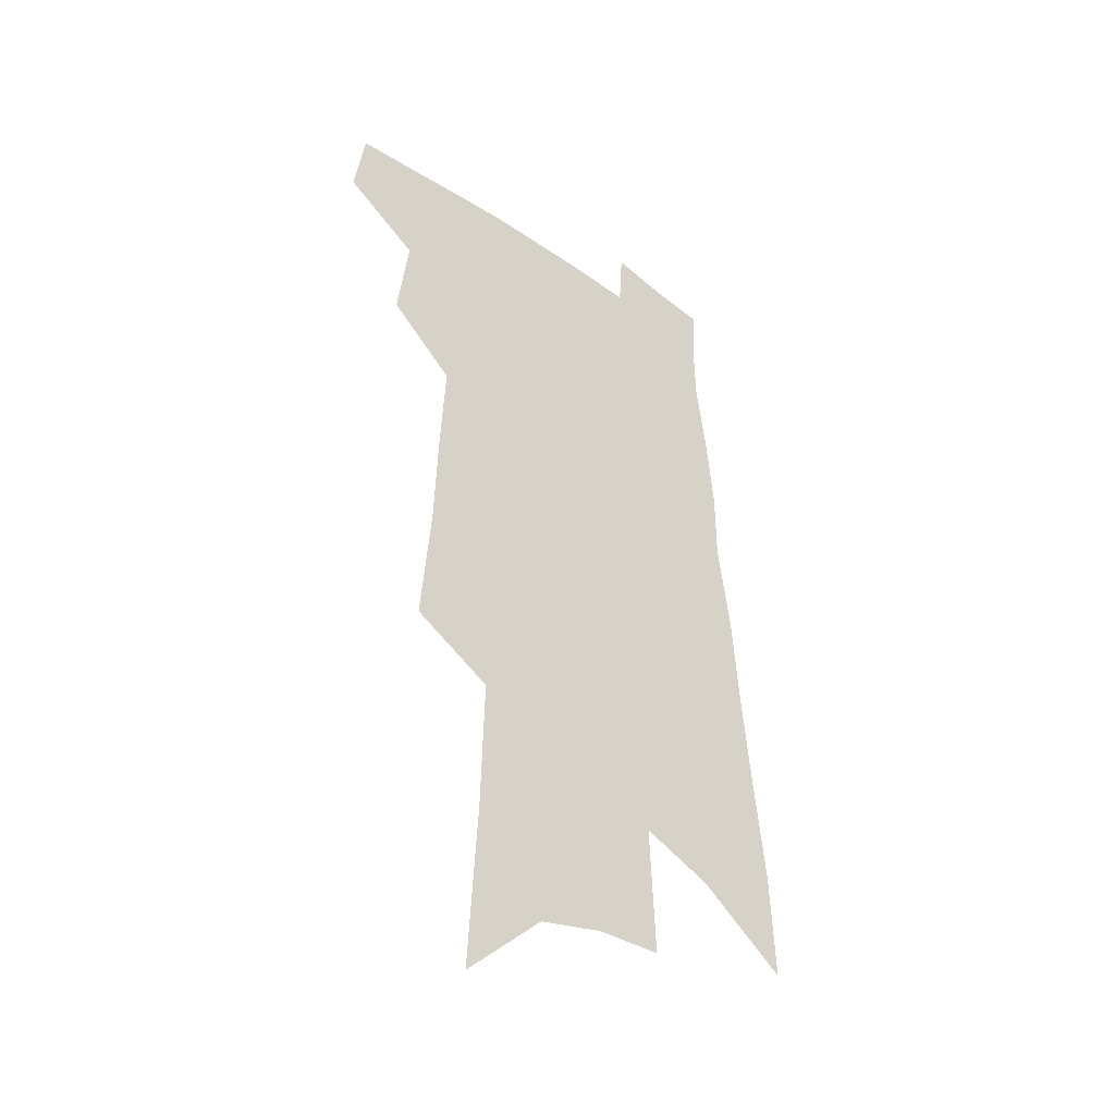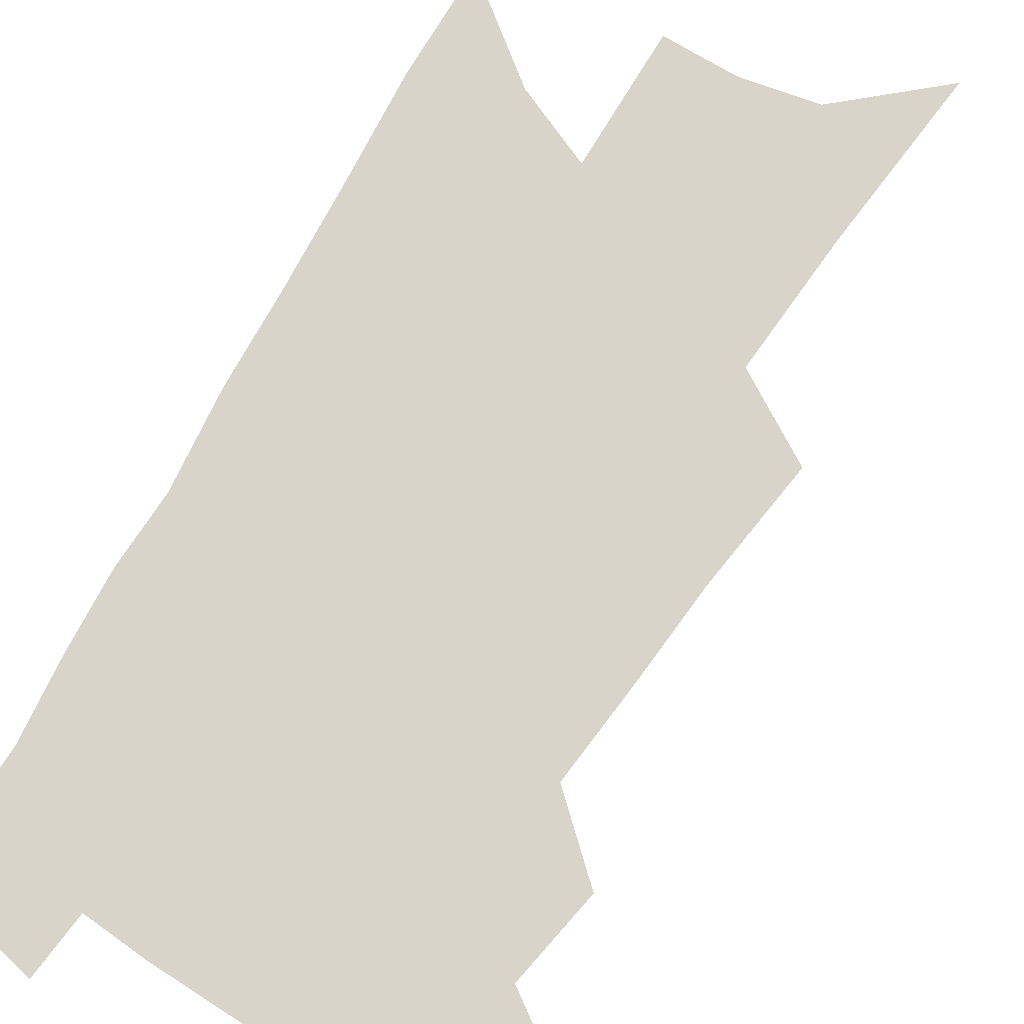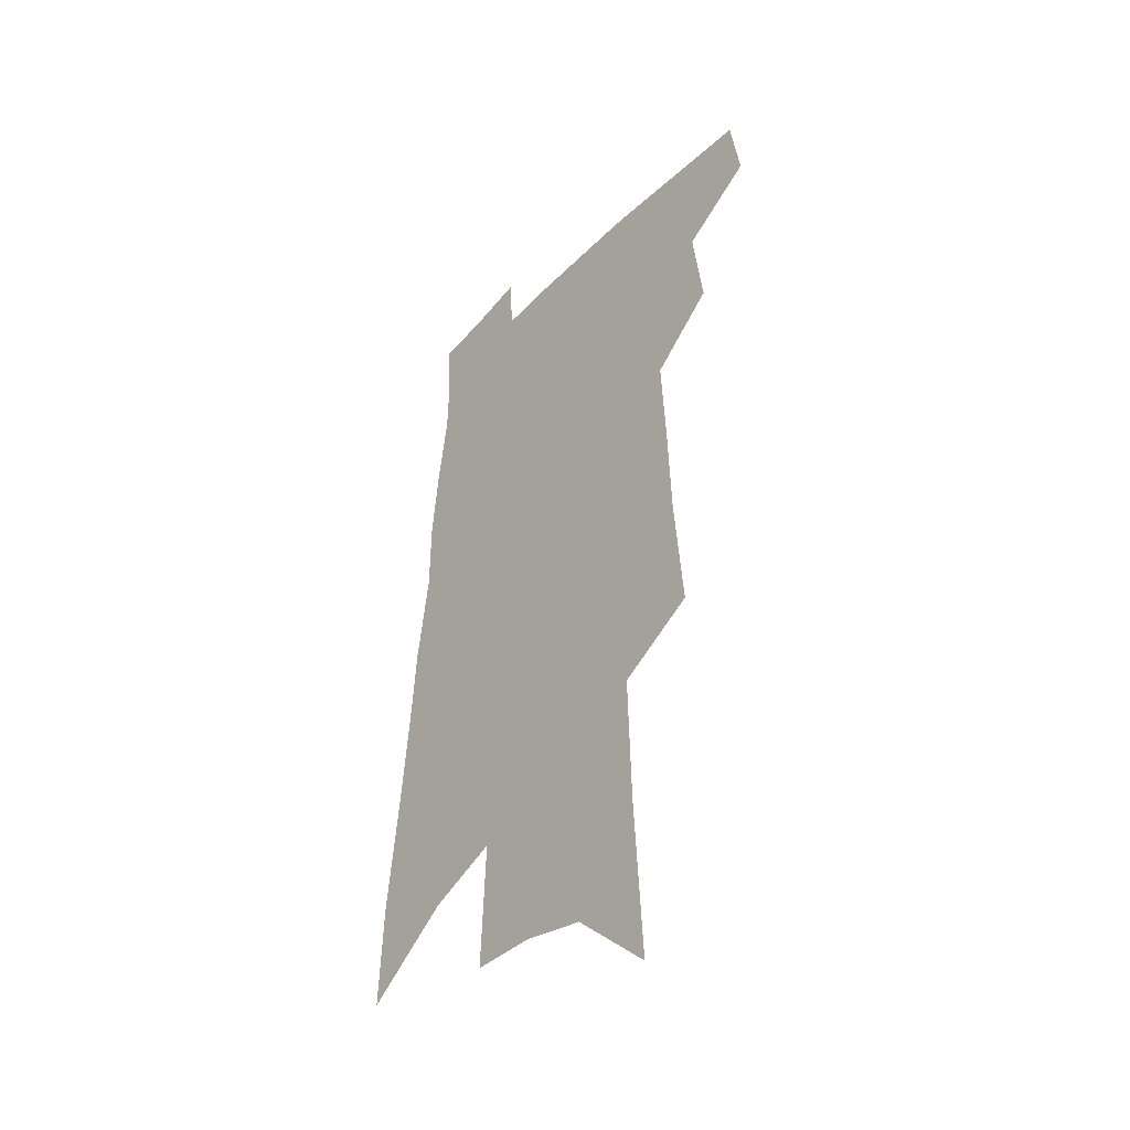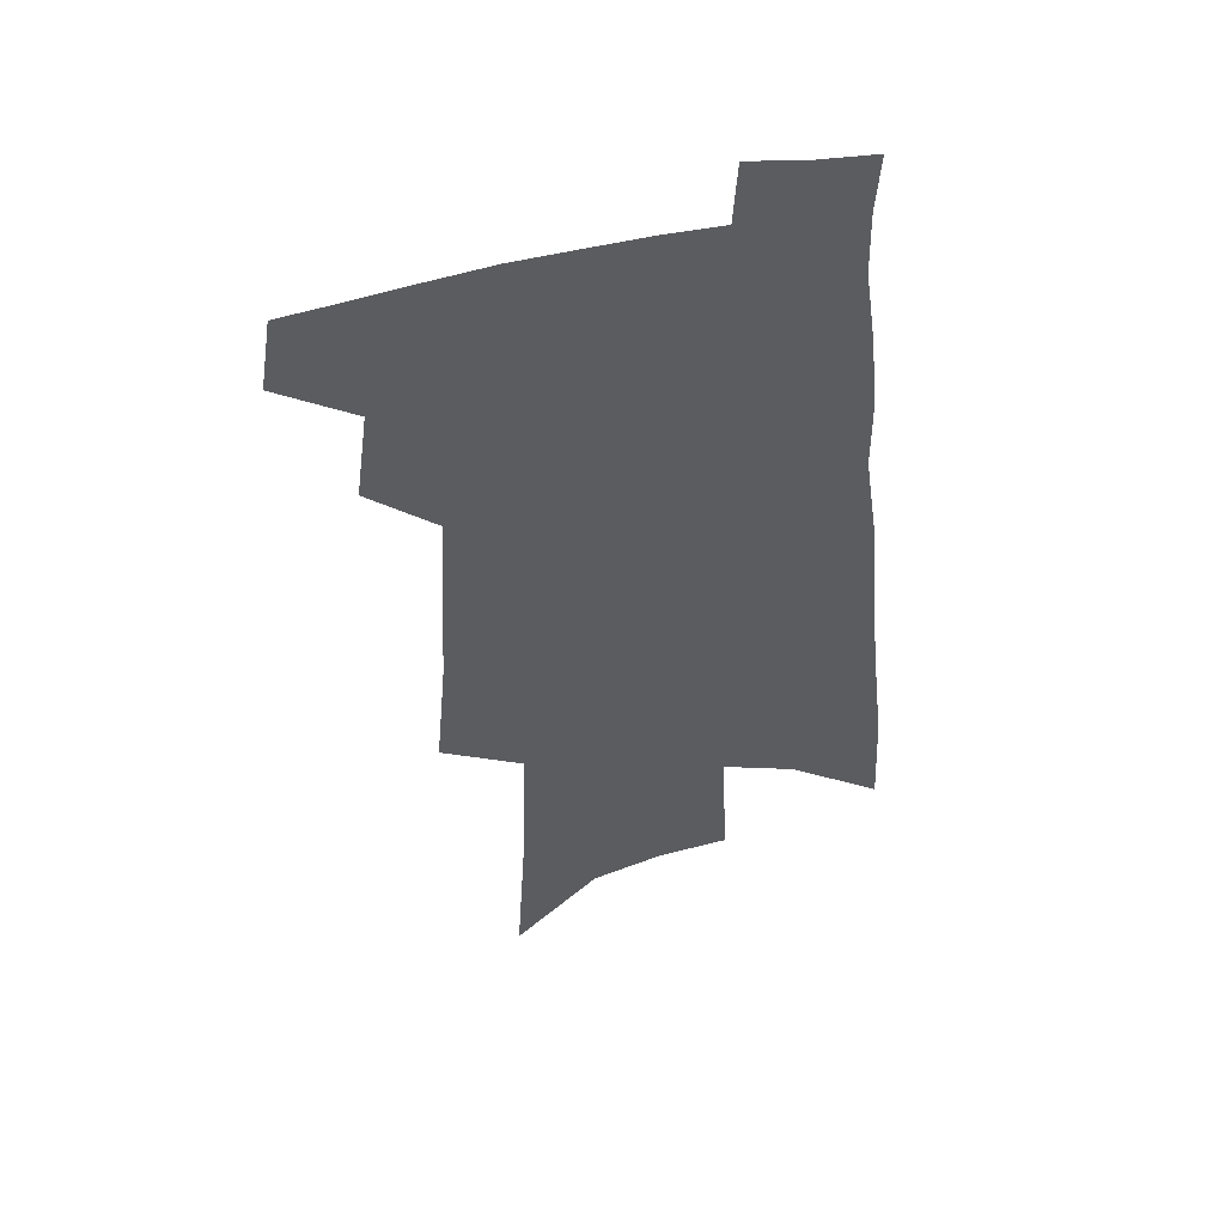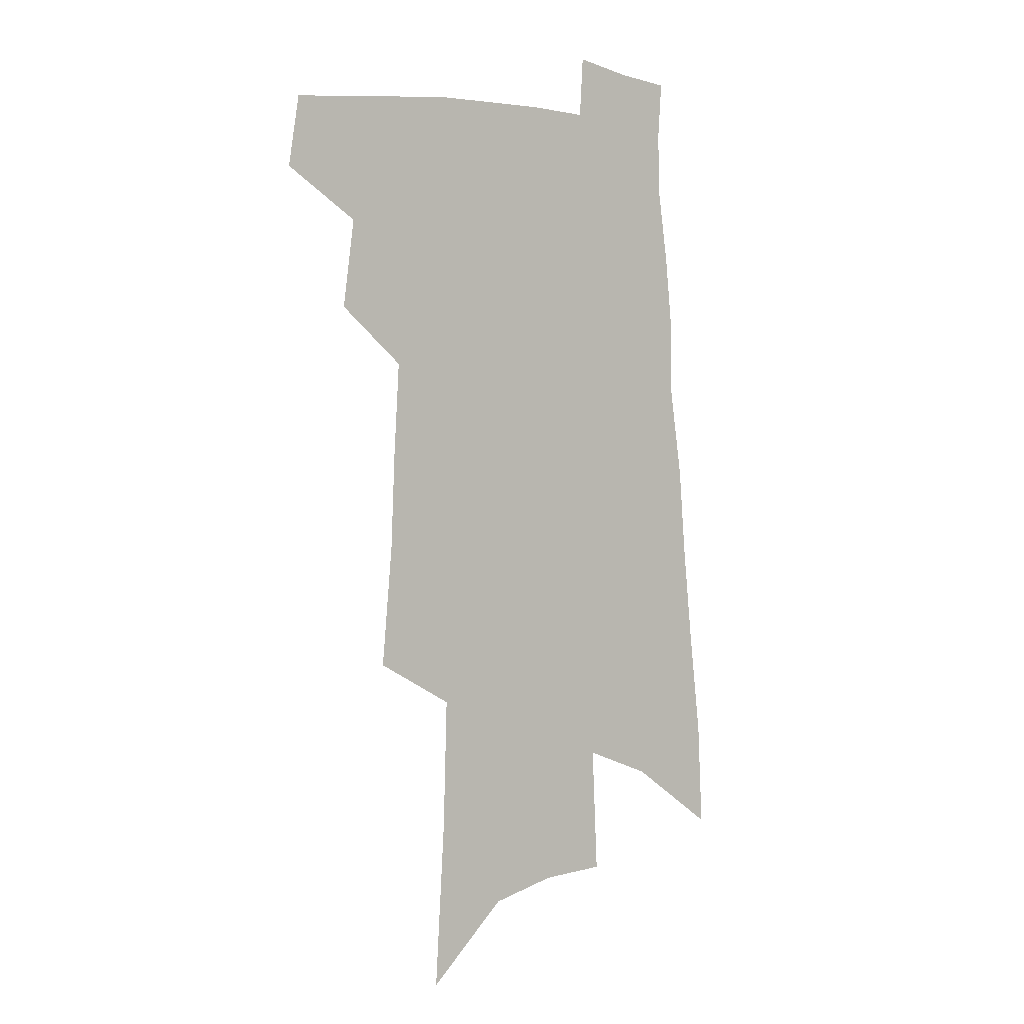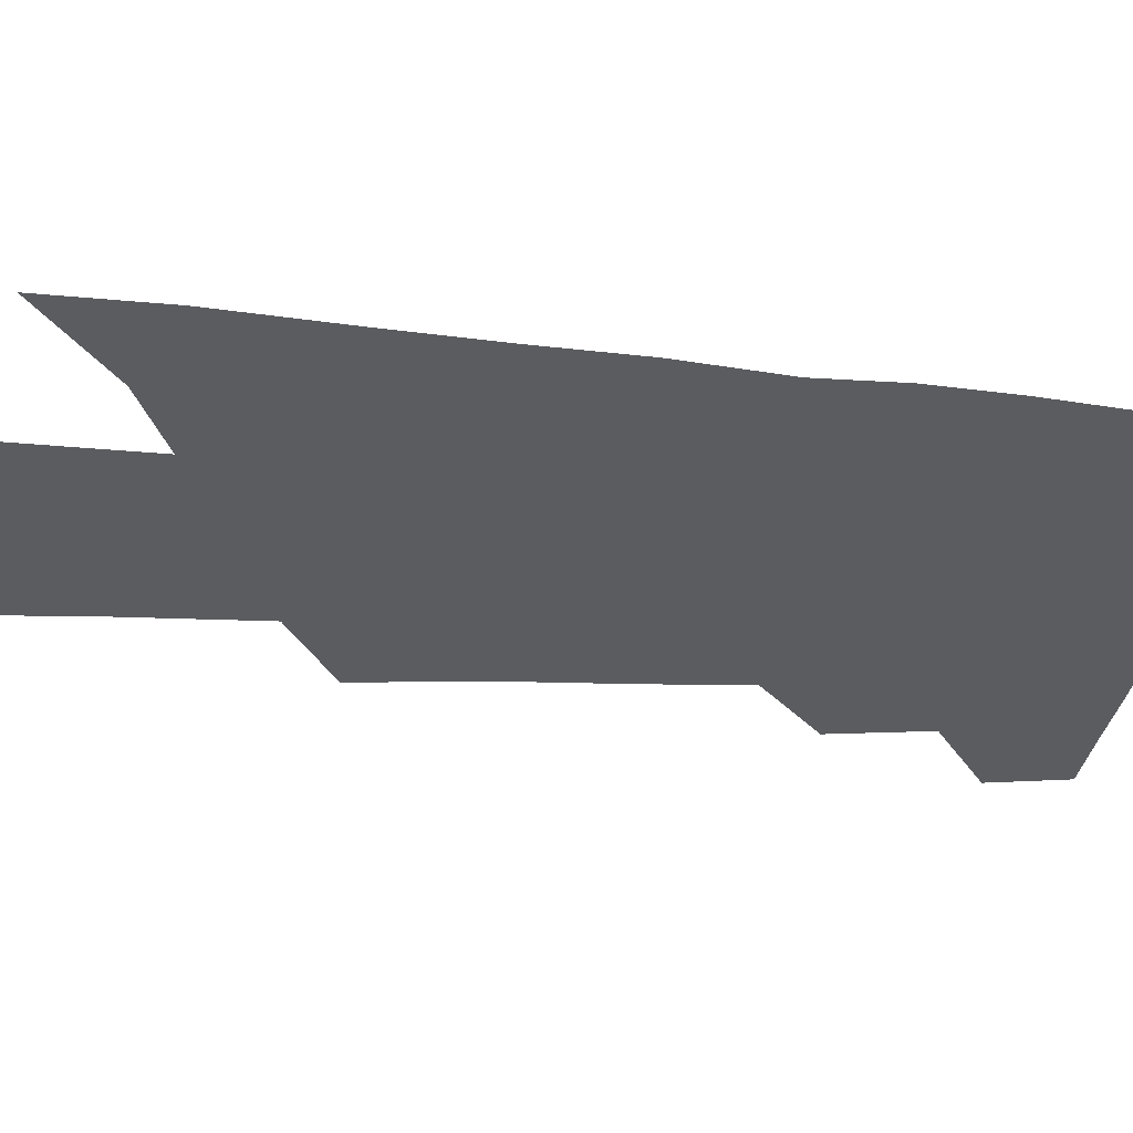
<metadata>
{"format":"obj","ext":"obj","renderer":"f3d","projection":"perspective","resolution":1024,"background":"white","views":[{"elev":-39.7,"azim":-41.4,"up":"+Y"},{"elev":75.6,"azim":-146.2,"up":"+Z"},{"elev":-41.9,"azim":-129.4,"up":"+Y"},{"elev":49.8,"azim":-14.1,"up":"+Y"},{"elev":1.4,"azim":-37.7,"up":"+Y"},{"elev":-33.6,"azim":85.5,"up":"+Z"}]}
</metadata>
<code>
v 508 441.4 0
v 512.2 468.4 0
v 532.5 389.4 0
v 537 423.1 0
v 537 447.7 0
v 535.3 470.5 0
v 550.4 249.7 0
v 554.5 295.7 0
v 556 332.7 0
v 558.1 368.1 0
v 558.3 396.7 0
v 561.1 426.7 0
v 560.5 450 0
v 558.1 472.9 0
v 575.9 119.3 0
v 579.8 183.4 0
v 581.2 232.9 0
v 581.9 275.1 0
v 582.9 313.5 0
v 582.8 346.1 0
v 583.4 377 0
v 584.3 405.5 0
v 584.3 429.6 0
v 584.1 452 0
v 581.2 475 0
v 607.3 148.9 0
v 607.8 203.6 0
v 606.8 244.3 0
v 606.8 286 0
v 606.2 319.4 0
v 605.9 351.1 0
v 605.8 380.3 0
v 606.2 407.7 0
v 606 430.5 0
v 605.9 453.2 0
v 604.9 475.5 0
v 633.8 155.5 0
v 632.6 210.1 0
v 631 250.6 0
v 629.9 286.2 0
v 628.8 322.1 0
v 628.1 353.4 0
v 627.6 382.3 0
v 627.4 408.4 0
v 627.6 431.2 0
v 627.9 453.8 0
v 627.6 475.9 0
v 660.1 156.9 0
v 657.8 205.9 0
v 655.3 248.2 0
v 653 286.4 0
v 651.7 319 0
v 650.5 351 0
v 649.4 380 0
v 648.8 406.6 0
v 649 430.6 0
v 649.4 453.6 0
v 650.5 475.2 0
v 652 498.7 0
v 685.7 195.2 0
v 682.2 237.9 0
v 678.8 277.1 0
v 675.4 313.6 0
v 675.4 342.9 0
v 672.8 374.3 0
v 671.8 401.8 0
v 671 427.7 0
v 670.6 452.2 0
v 671.8 473.6 0
v 674.7 494.7 0
v 720.9 170.5 0
v 719 210.7 0
v 714.1 252.7 0
v 710.3 290.8 0
v 707.5 324.9 0
v 702.4 360.4 0
v 702.2 388.1 0
v 699.3 417.2 0
v 695 446.7 0
v 694.5 470.6 0
v 696.1 492.6 0
f 4 5 1
f 1 5 2
f 5 6 2
f 10 11 3
f 3 11 4
f 11 12 4
f 4 12 5
f 12 13 5
f 5 13 6
f 13 14 6
f 17 18 7
f 7 18 8
f 18 19 8
f 8 19 9
f 19 20 9
f 9 20 10
f 20 21 10
f 10 21 11
f 21 22 11
f 11 22 12
f 22 23 12
f 12 23 13
f 23 24 13
f 13 24 14
f 24 25 14
f 15 26 16
f 26 27 16
f 16 27 17
f 27 28 17
f 17 28 18
f 28 29 18
f 18 29 19
f 29 30 19
f 19 30 20
f 30 31 20
f 20 31 21
f 31 32 21
f 21 32 22
f 32 33 22
f 22 33 23
f 33 34 23
f 23 34 24
f 34 35 24
f 24 35 25
f 35 36 25
f 26 37 27
f 37 38 27
f 27 38 28
f 38 39 28
f 28 39 29
f 39 40 29
f 29 40 30
f 40 41 30
f 30 41 31
f 41 42 31
f 31 42 32
f 42 43 32
f 32 43 33
f 43 44 33
f 33 44 34
f 44 45 34
f 34 45 35
f 45 46 35
f 35 46 36
f 46 47 36
f 37 48 38
f 48 49 38
f 38 49 39
f 49 50 39
f 39 50 40
f 50 51 40
f 40 51 41
f 51 52 41
f 41 52 42
f 52 53 42
f 42 53 43
f 53 54 43
f 43 54 44
f 54 55 44
f 44 55 45
f 55 56 45
f 45 56 46
f 56 57 46
f 46 57 47
f 57 58 47
f 49 60 50
f 60 61 50
f 50 61 51
f 61 62 51
f 51 62 52
f 62 63 52
f 52 63 53
f 63 64 53
f 53 64 54
f 64 65 54
f 54 65 55
f 65 66 55
f 55 66 56
f 66 67 56
f 56 67 57
f 67 68 57
f 57 68 58
f 68 69 58
f 58 69 59
f 69 70 59
f 60 71 61
f 71 72 61
f 61 72 62
f 72 73 62
f 62 73 63
f 73 74 63
f 63 74 64
f 74 75 64
f 64 75 65
f 75 76 65
f 65 76 66
f 76 77 66
f 66 77 67
f 77 78 67
f 67 78 68
f 78 79 68
f 68 79 69
f 79 80 69
f 69 80 70
f 80 81 70

</code>
